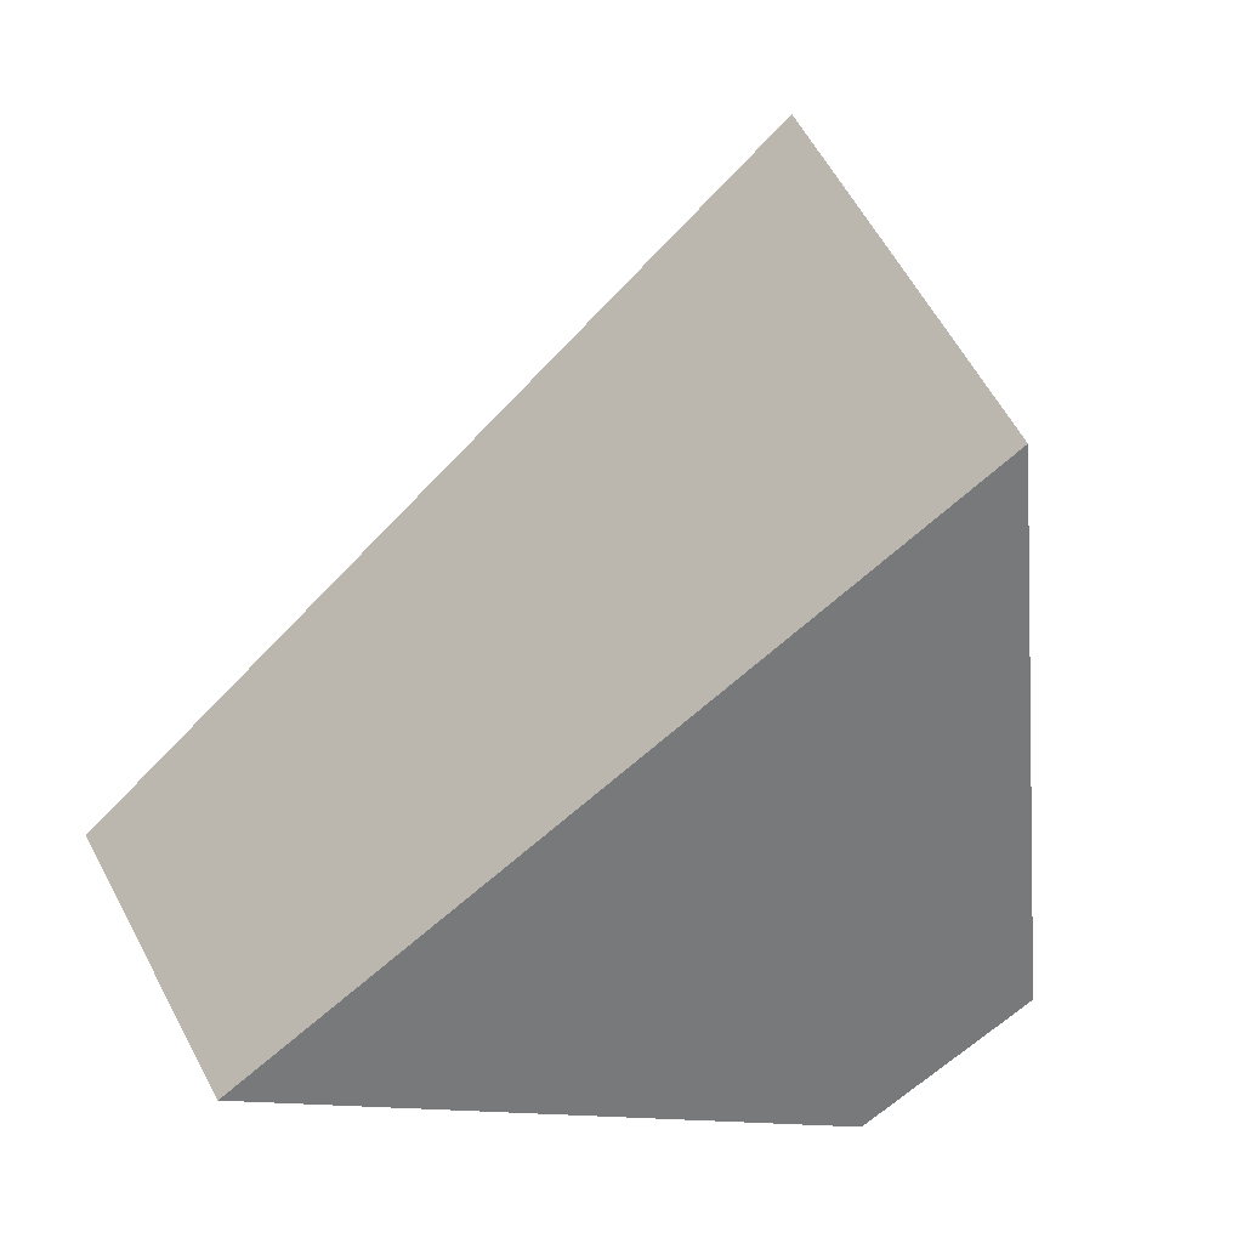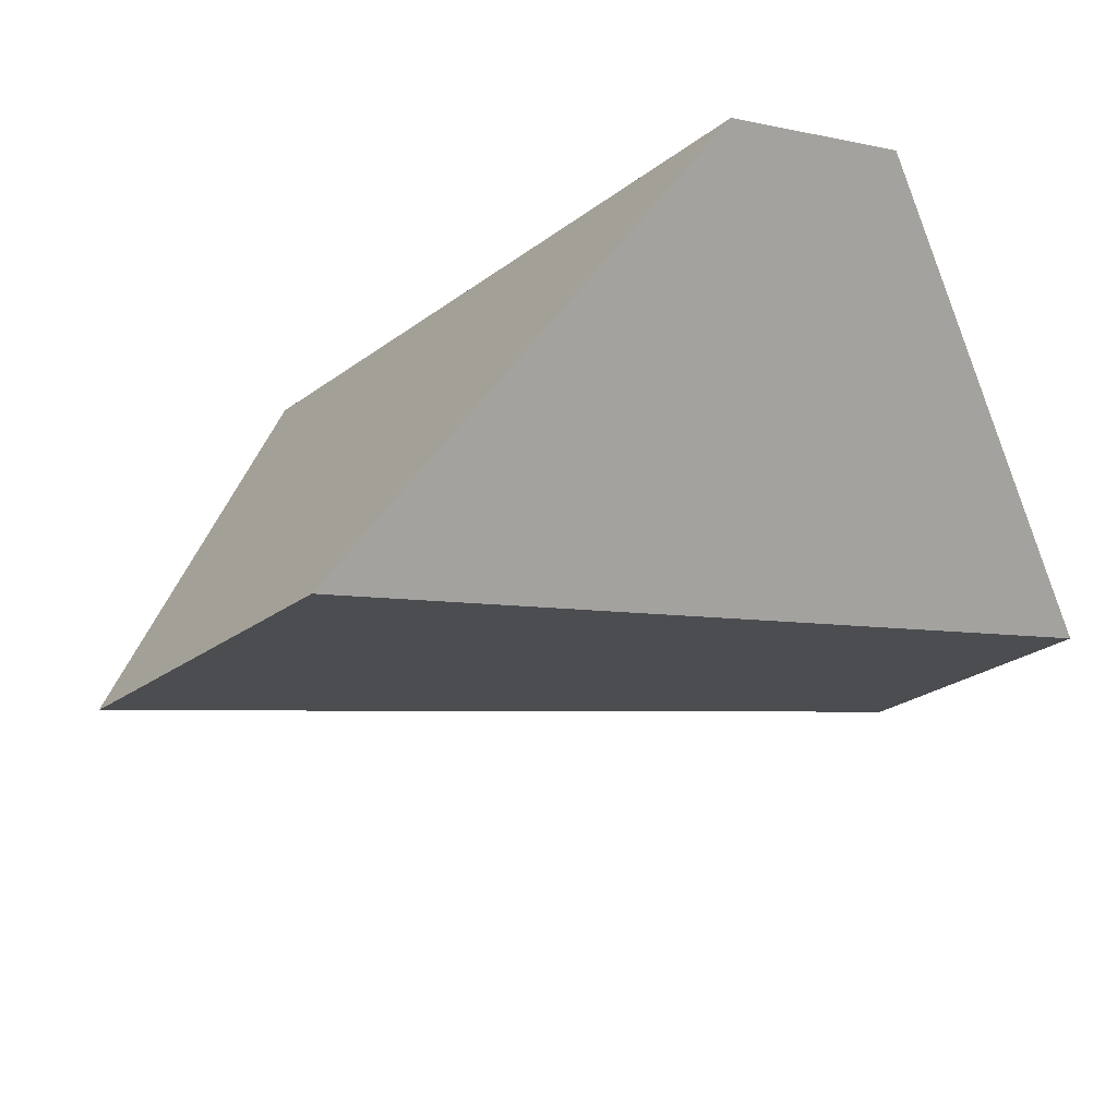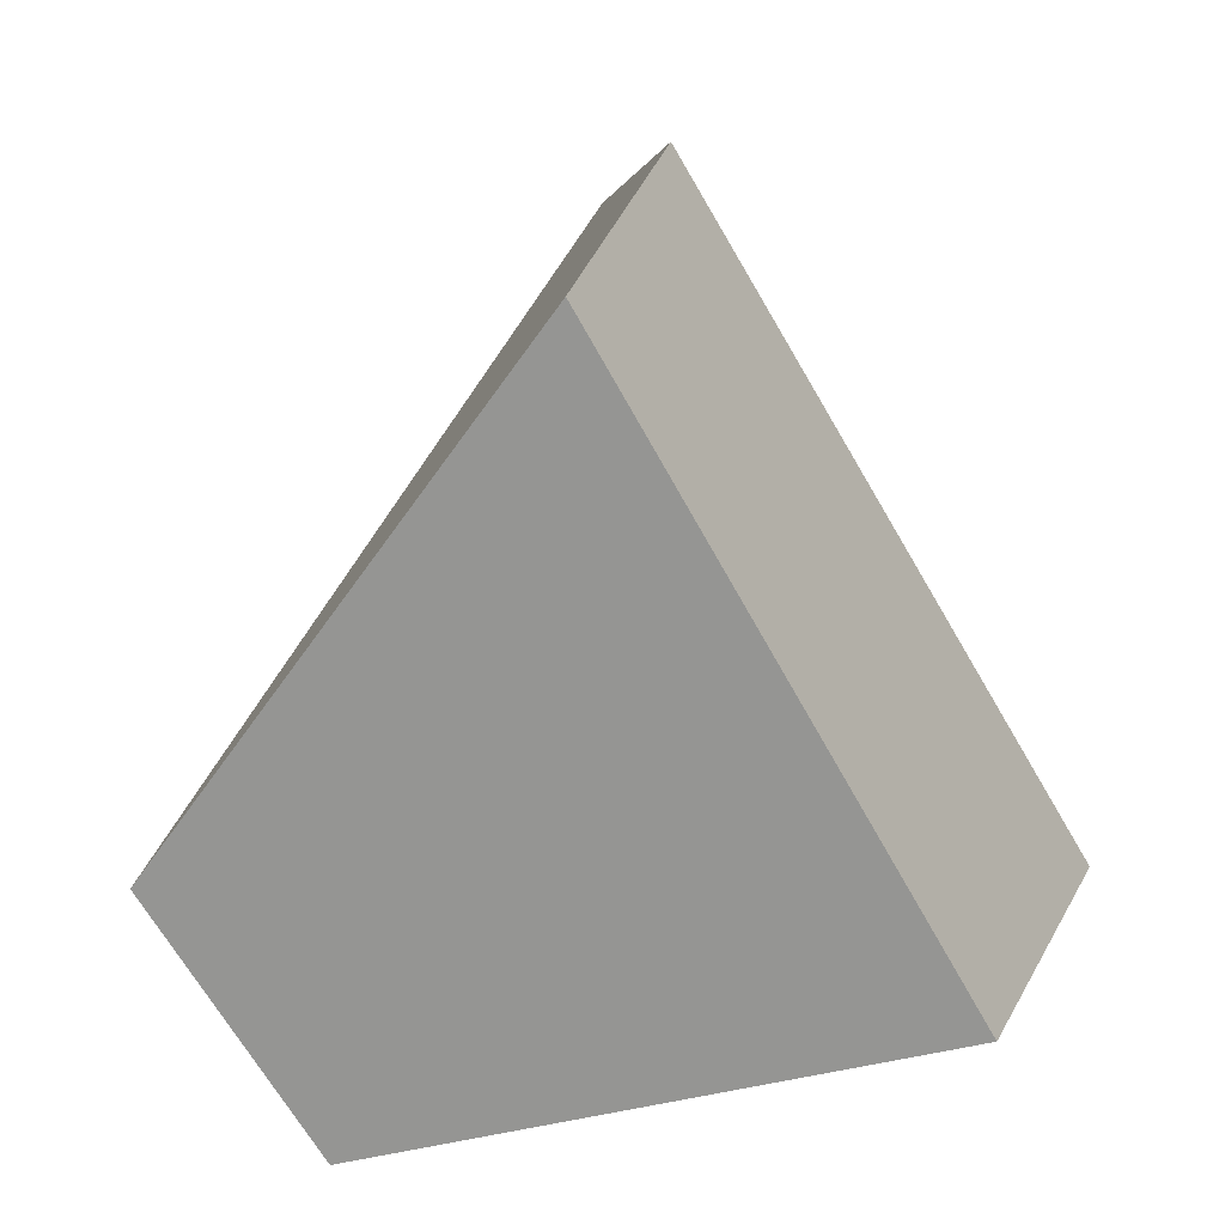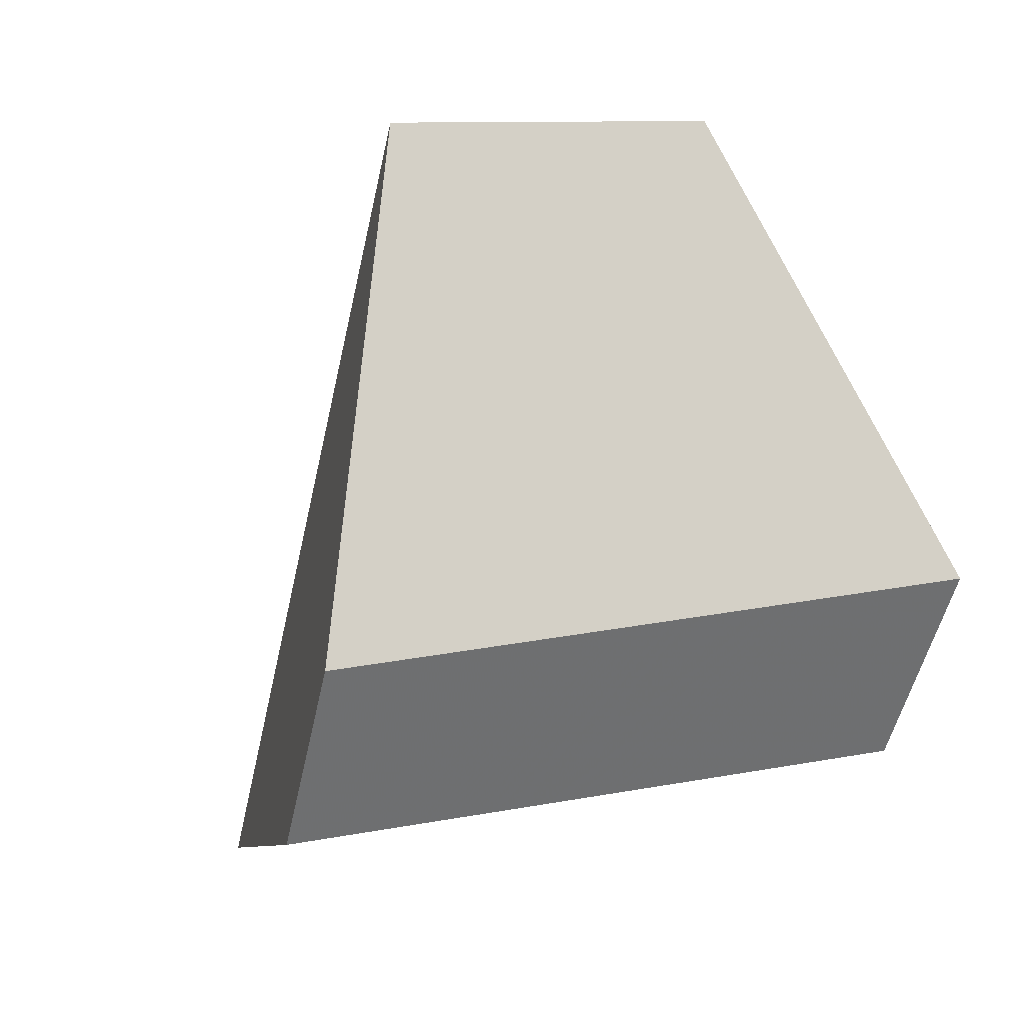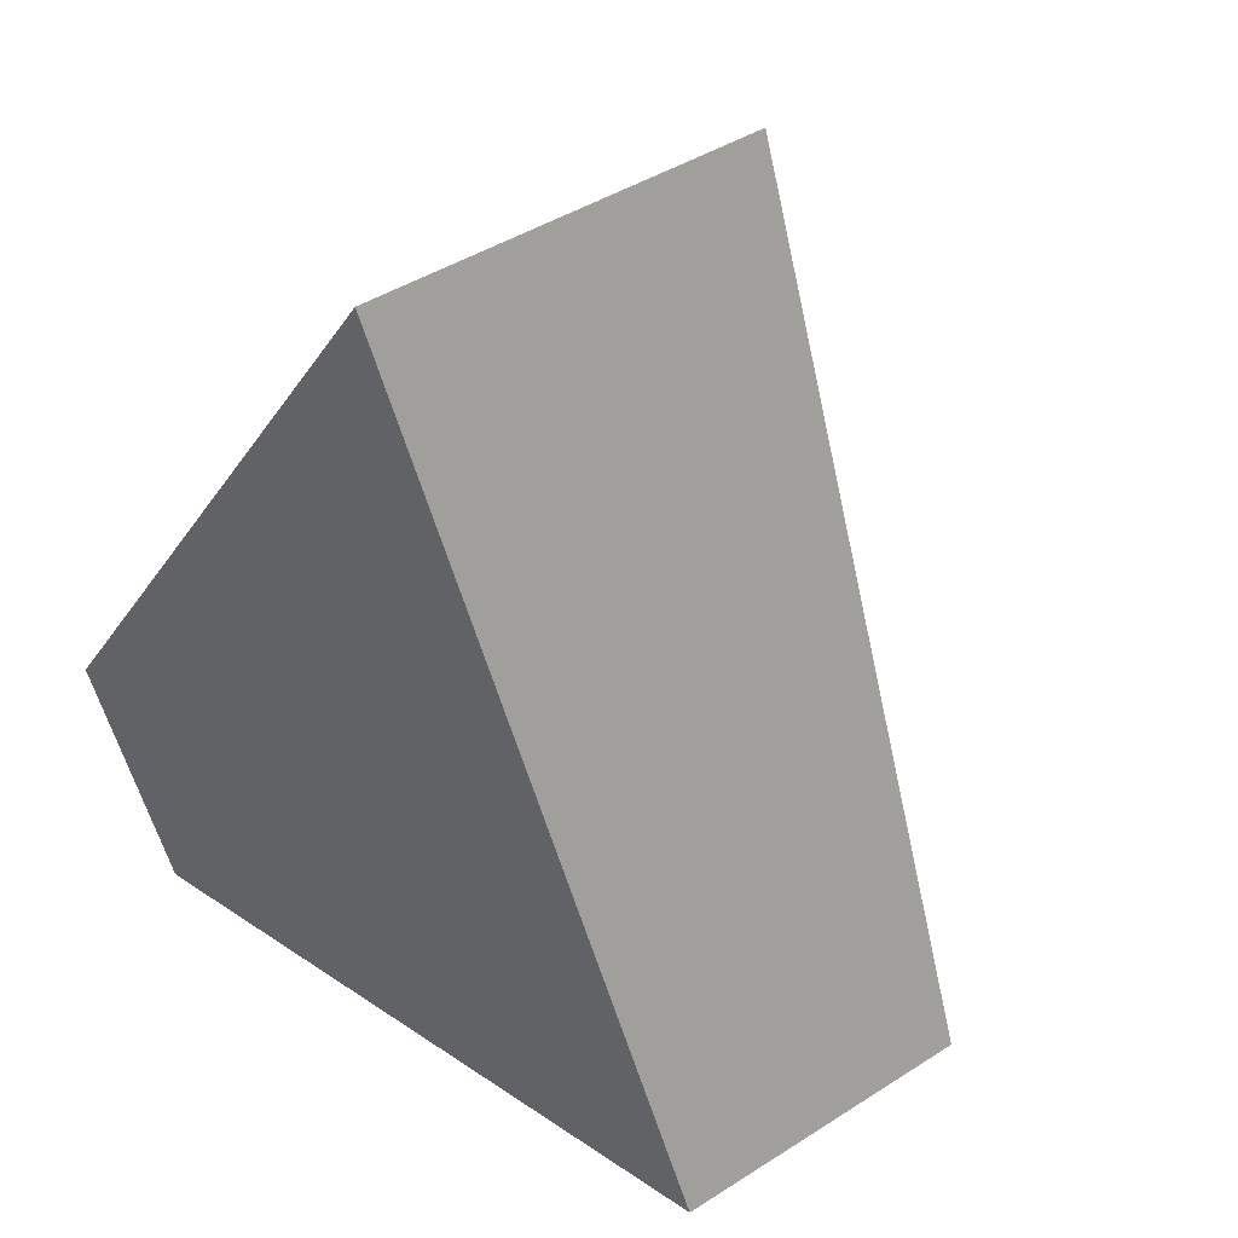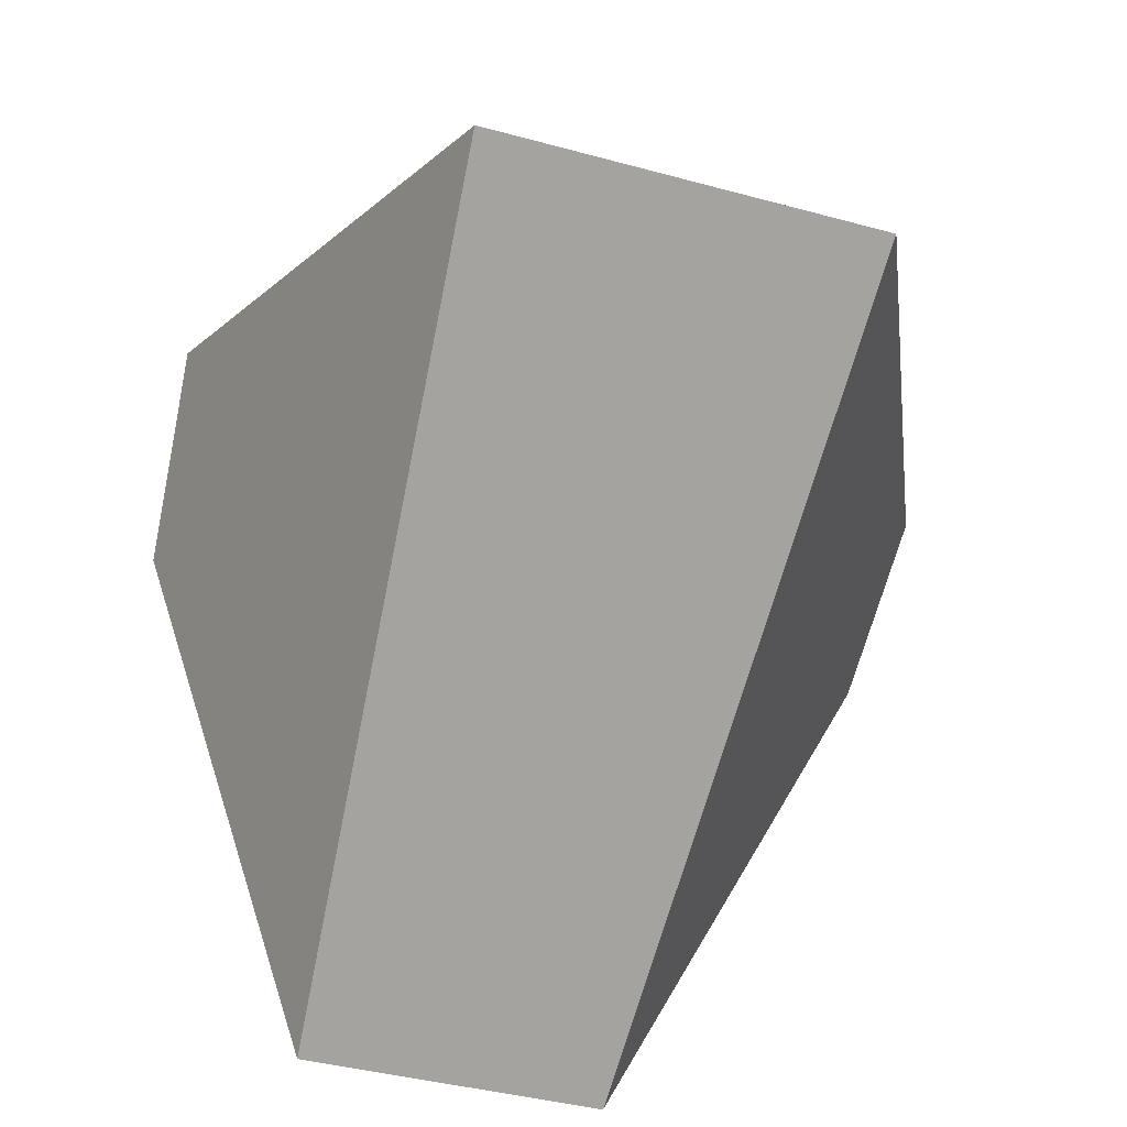
<metadata>
{"format":"obj","ext":"obj","renderer":"f3d","projection":"perspective","resolution":1024,"background":"white","views":[{"elev":38.6,"azim":-59.6,"up":"+Y"},{"elev":62.0,"azim":-143.2,"up":"+Z"},{"elev":9.3,"azim":-8.0,"up":"+Z"},{"elev":-16.9,"azim":25.0,"up":"+Y"},{"elev":72.3,"azim":-154.7,"up":"+Y"},{"elev":61.9,"azim":-115.6,"up":"+Y"}]}
</metadata>
<code>
v -0.9631 0.5276 -0.3523
v -0.8275 0.4904 -0.1632
v -0.7868 0.5446 -0.1175
v -0.7773 0.7744 -0.1442
v -0.6928 0.8152 -0.2761
v -0.6177 0.626 -0.3812
v -0.6688 0.5622 -0.4259
v -0.8997 0.5563 -0.4572
f 1 2 3
f 1 3 4
f 5 4 3
f 5 3 6
f 7 8 5
f 7 5 6
f 2 1 8
f 2 8 7
f 5 8 1
f 5 1 4
f 2 7 6
f 2 6 3

</code>
